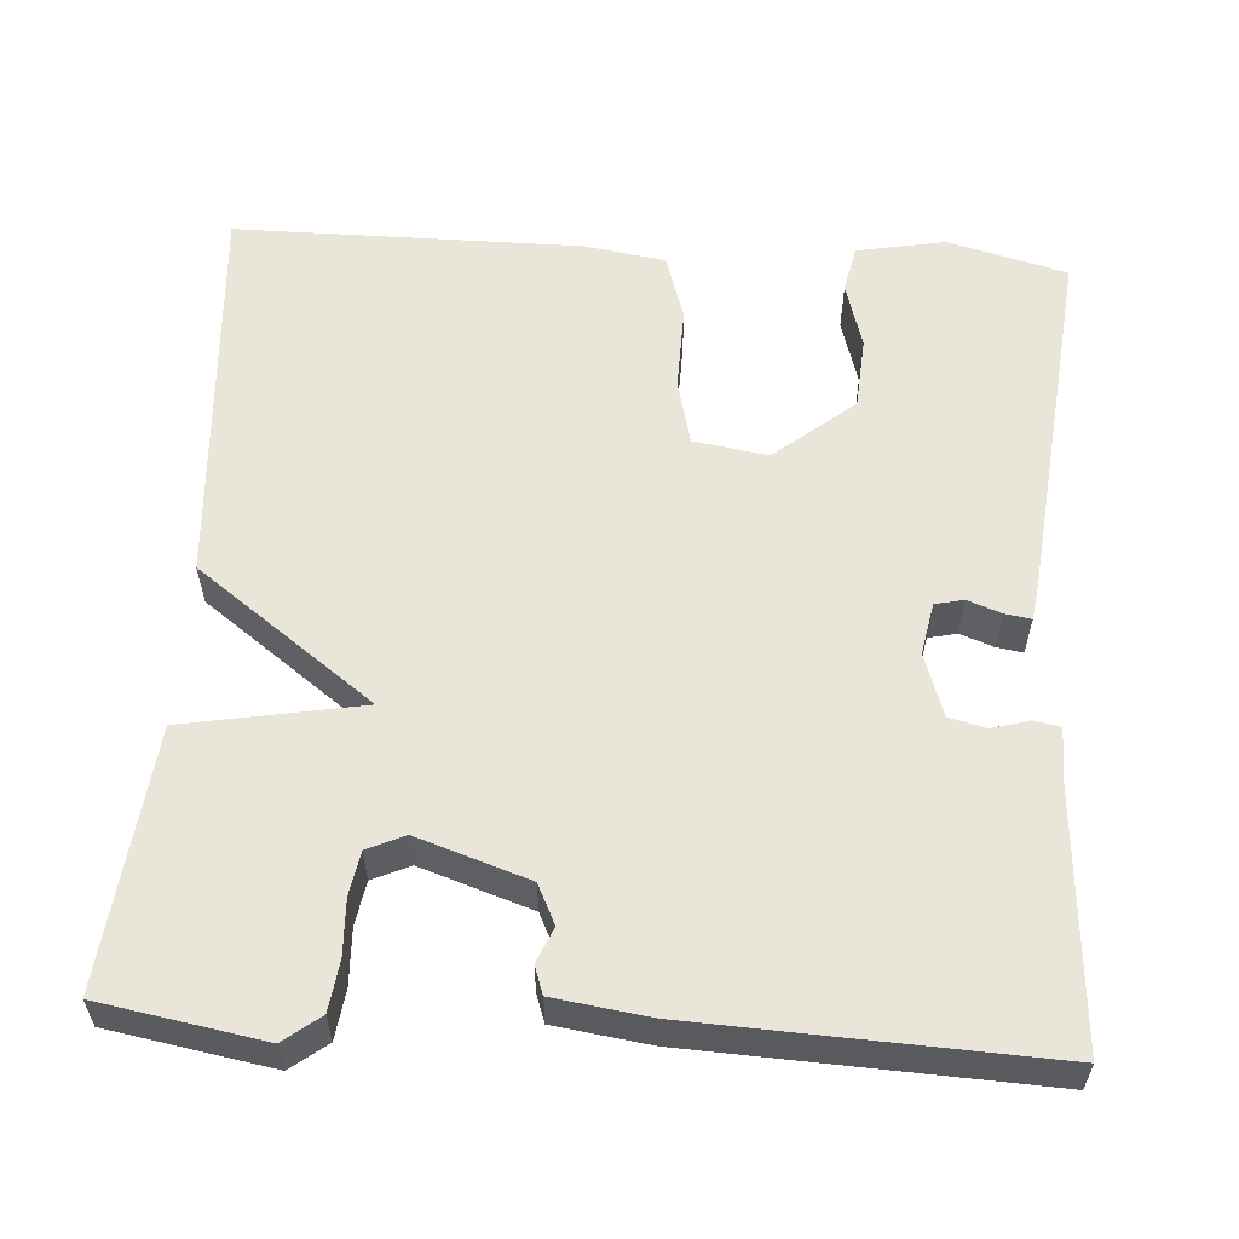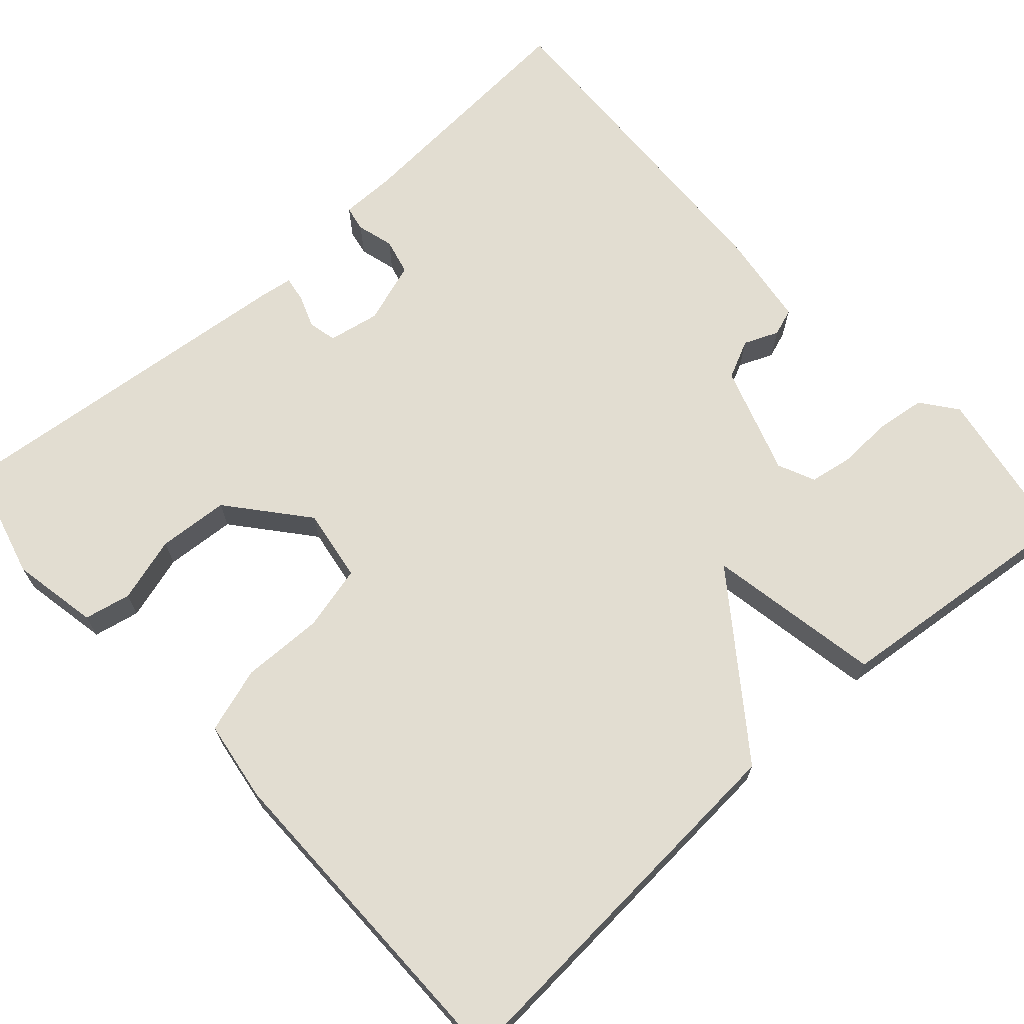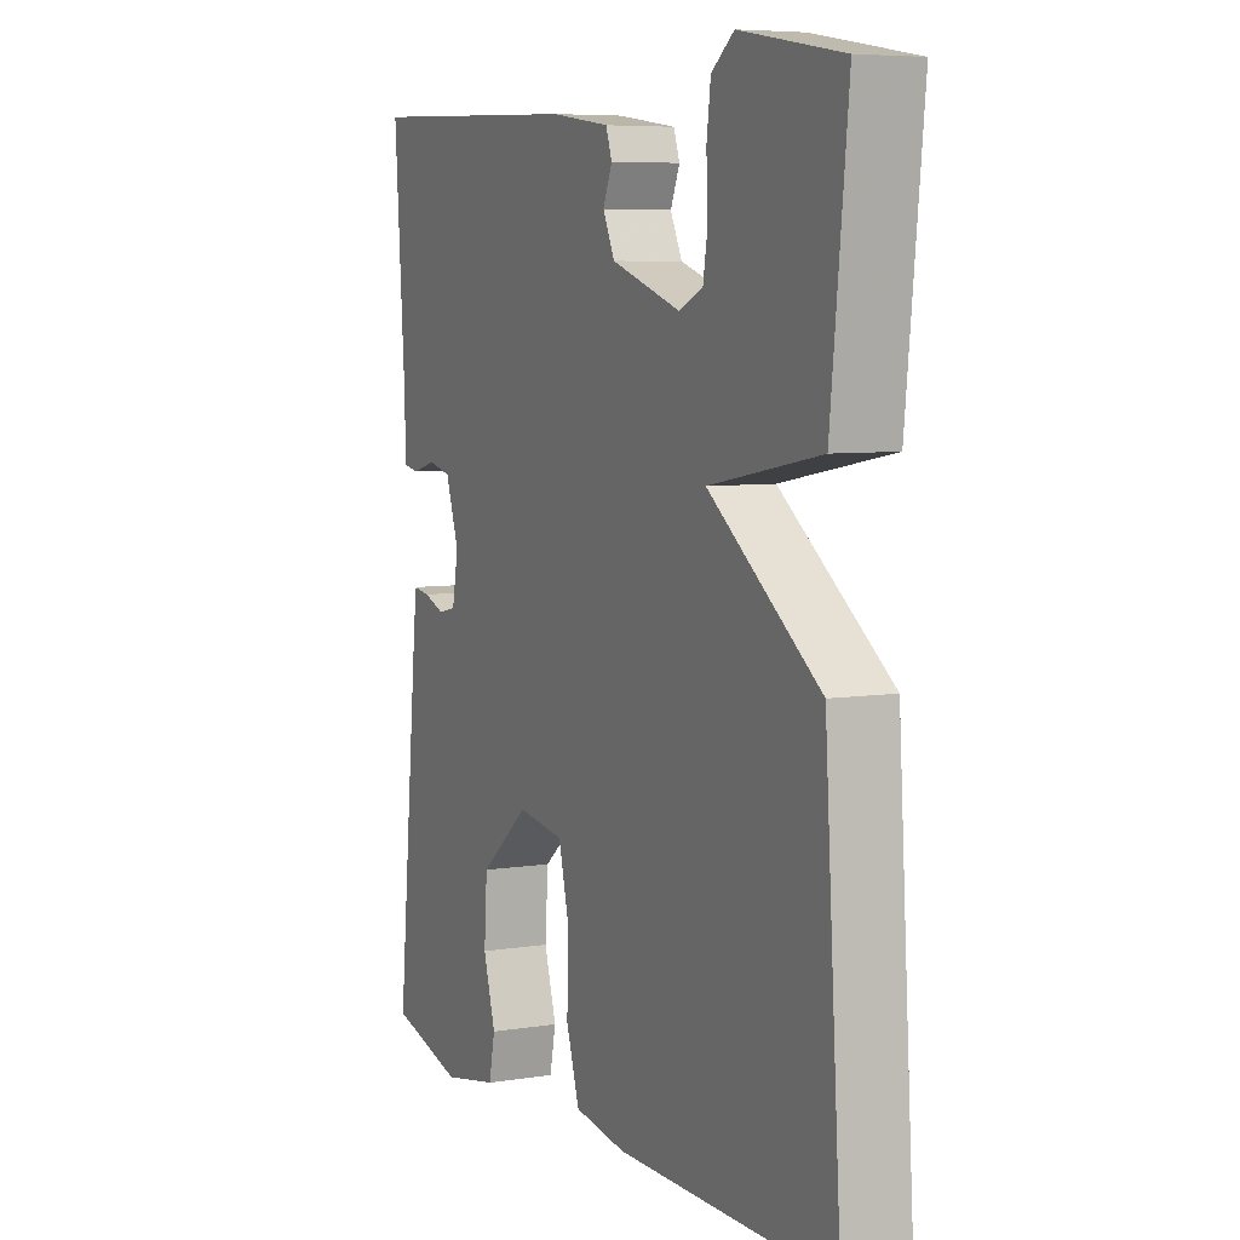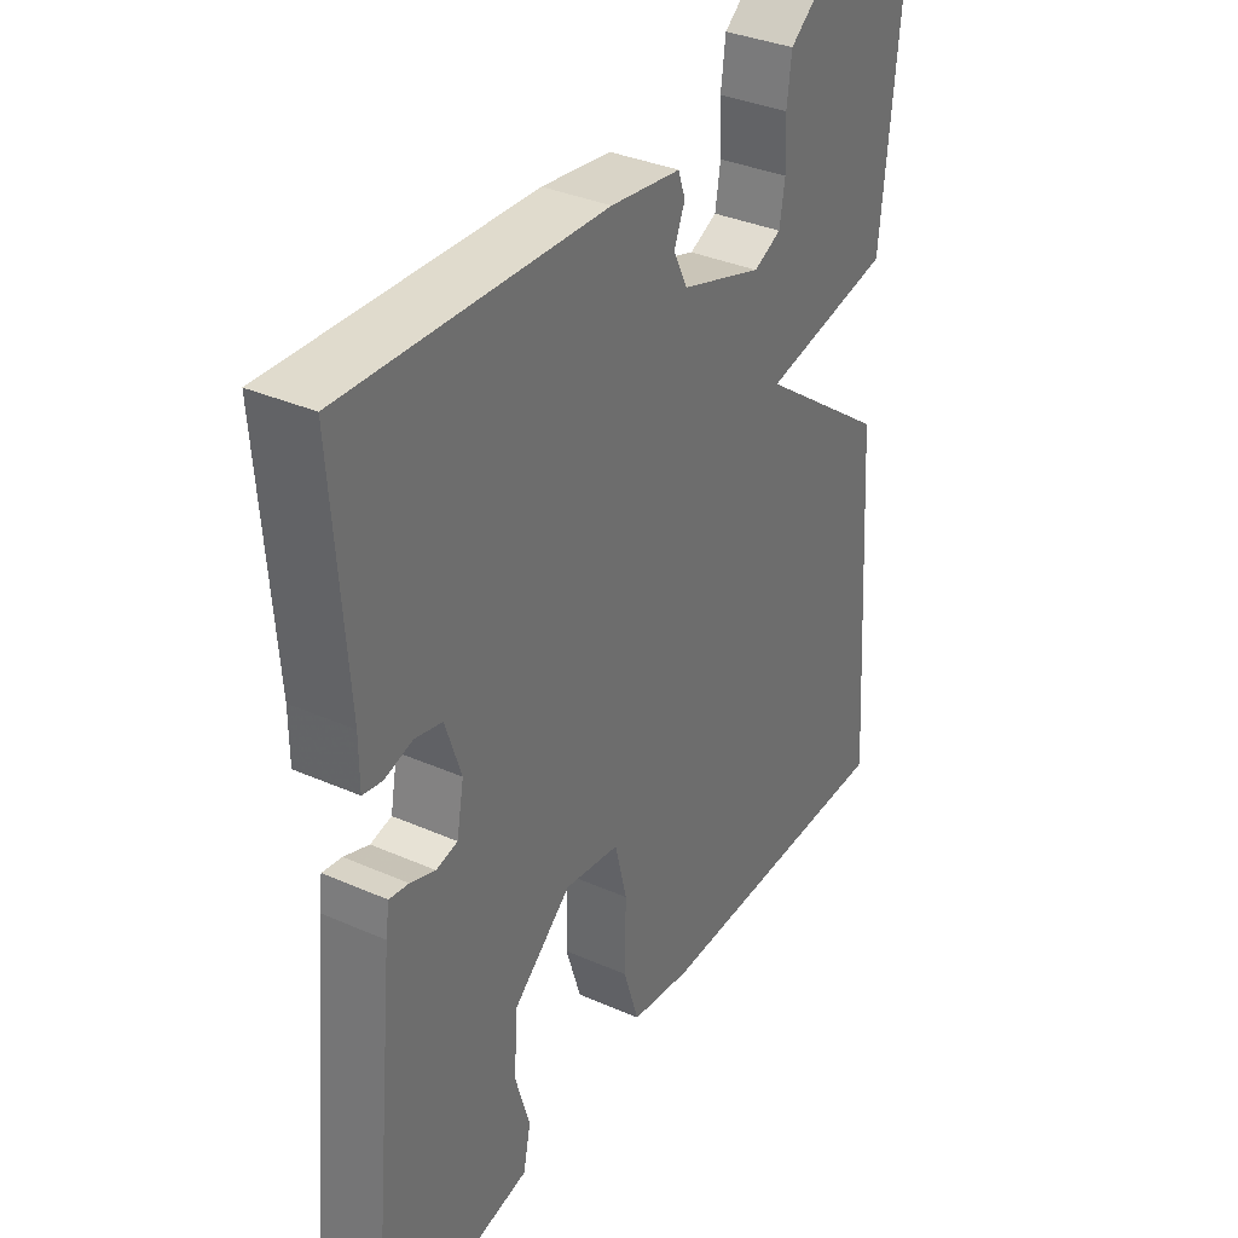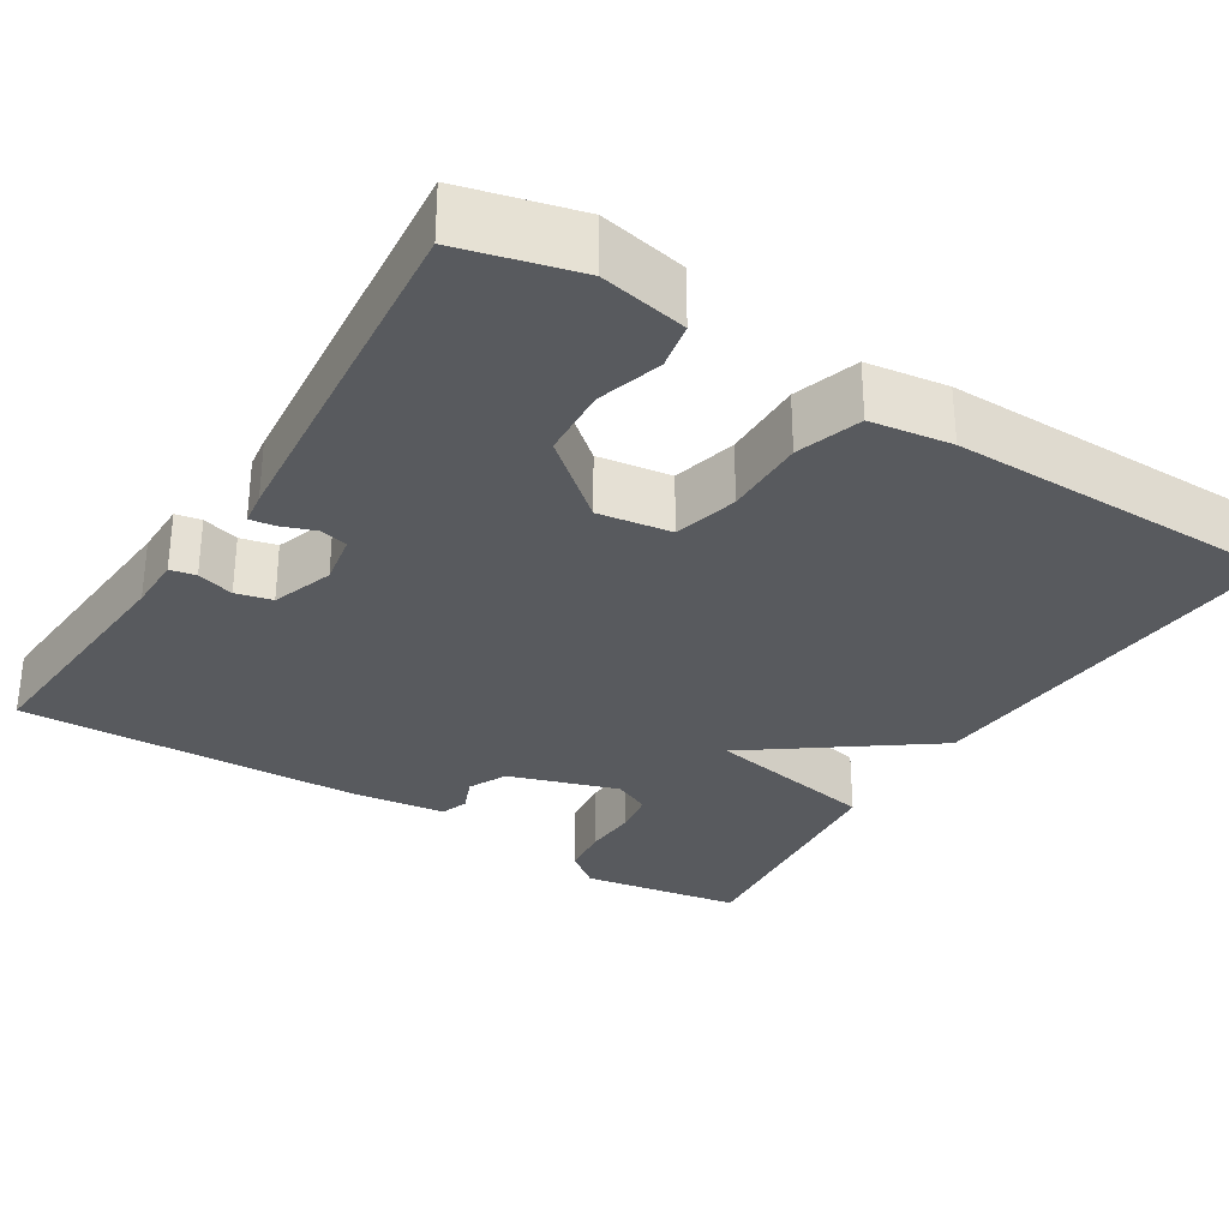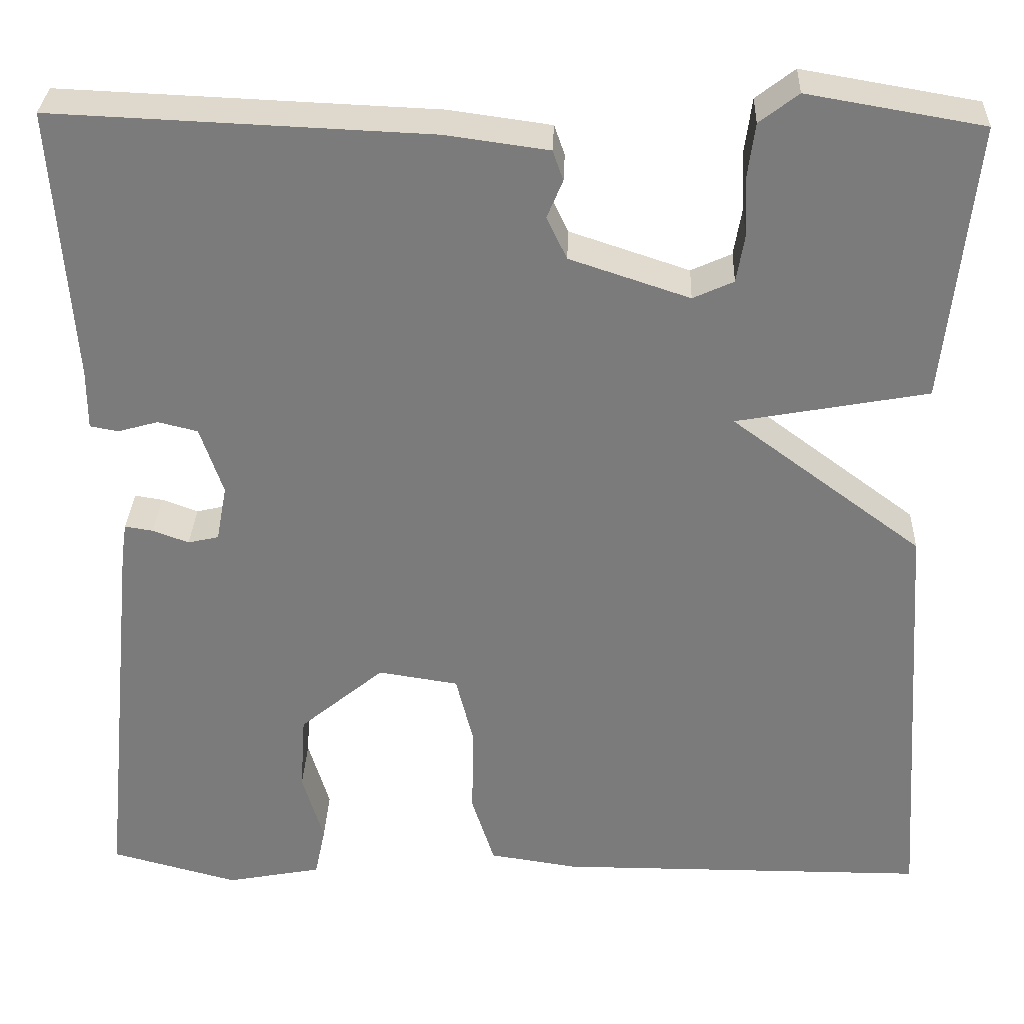
<metadata>
{"format":"obj","ext":"obj","renderer":"f3d","projection":"perspective","resolution":1024,"background":"white","views":[{"elev":57.9,"azim":3.9,"up":"+Y"},{"elev":68.5,"azim":-131.9,"up":"+Y"},{"elev":6.6,"azim":-115.3,"up":"+Z"},{"elev":35.0,"azim":120.4,"up":"+Z"},{"elev":-30.9,"azim":147.7,"up":"+Y"},{"elev":31.3,"azim":-177.8,"up":"+Z"}]}
</metadata>
<code>
v 0.5 0.07 0.5
v 0.478 0.07 0.19
v 0.478 0.07 0.122
v 0.446 0.07 0.116
v 0.4 0.07 0.129
v 0.355 0.07 0.118
v 0.329 0.07 0.041
v 0.341 0.07 -0.023
v 0.376 0.07 -0.031
v 0.417 0.07 -0.016
v 0.449 0.07 -0.011
v 0.455 0.07 -0.052
v 0.5 0.07 -0.5
v 0.355 0.07 -0.538
v 0.247 0.07 -0.517
v 0.235 0.07 -0.459
v 0.259 0.07 -0.378
v 0.253 0.07 -0.29
v 0.157 0.07 -0.21
v 0.066 0.07 -0.224
v 0.046 0.07 -0.304
v 0.048 0.07 -0.406
v 0.022 0.07 -0.487
v -0.079 0.07 -0.502
v -0.5 0.07 -0.5
v -0.467 0.07 -0.016
v -0.25 0.07 0.144
v -0.467 0.07 0.184
v -0.5 0.07 0.5
v -0.301 0.07 0.534
v -0.257 0.07 0.5
v -0.249 0.07 0.439
v -0.252 0.07 0.371
v -0.243 0.07 0.317
v -0.197 0.07 0.296
v -0.061 0.07 0.341
v -0.038 0.07 0.389
v -0.056 0.07 0.432
v -0.044 0.07 0.466
v 0.072 0.07 0.482
v 0.5 0 0.5
v 0.478 0 0.19
v 0.478 0 0.122
v 0.446 0 0.116
v 0.4 0 0.129
v 0.355 0 0.118
v 0.329 0 0.041
v 0.341 0 -0.023
v 0.376 0 -0.031
v 0.417 0 -0.016
v 0.449 0 -0.011
v 0.455 0 -0.052
v 0.5 0 -0.5
v 0.355 0 -0.538
v 0.247 0 -0.517
v 0.235 0 -0.459
v 0.259 0 -0.378
v 0.253 0 -0.29
v 0.157 0 -0.21
v 0.066 0 -0.224
v 0.046 0 -0.304
v 0.048 0 -0.406
v 0.022 0 -0.487
v -0.079 0 -0.502
v -0.5 0 -0.5
v -0.467 0 -0.016
v -0.25 0 0.144
v -0.467 0 0.184
v -0.5 0 0.5
v -0.301 0 0.534
v -0.257 0 0.5
v -0.249 0 0.439
v -0.252 0 0.371
v -0.243 0 0.317
v -0.197 0 0.296
v -0.061 0 0.341
v -0.038 0 0.389
v -0.056 0 0.432
v -0.044 0 0.466
v 0.072 0 0.482
f 40 1 2
f 39 40 2
f 38 39 2
f 37 38 2
f 3 4 5
f 2 3 5
f 37 2 5
f 36 37 5
f 35 36 5 6
f 31 32 33
f 30 31 33
f 29 30 33
f 28 29 33
f 27 28 33 34
f 25 26 27
f 24 25 27
f 23 24 27
f 22 23 27
f 21 22 27
f 27 34 35
f 21 27 35
f 20 21 35
f 15 16 17
f 14 15 17
f 13 14 17
f 12 13 17
f 11 12 17
f 10 11 17
f 9 10 17
f 8 9 17 18
f 7 8 18 19
f 19 20 35
f 7 19 35
f 6 7 35
f 42 41 80
f 42 80 79
f 42 79 78
f 42 78 77
f 45 44 43
f 45 43 42
f 45 42 77
f 45 77 76
f 46 45 76 75
f 73 72 71
f 73 71 70
f 73 70 69
f 73 69 68
f 74 73 68 67
f 67 66 65
f 67 65 64
f 67 64 63
f 67 63 62
f 67 62 61
f 75 74 67
f 75 67 61
f 75 61 60
f 57 56 55
f 57 55 54
f 57 54 53
f 57 53 52
f 57 52 51
f 57 51 50
f 57 50 49
f 58 57 49 48
f 59 58 48 47
f 75 60 59
f 75 59 47
f 75 47 46
f 1 41 42 2
f 2 42 43 3
f 3 43 44 4
f 4 44 45 5
f 5 45 46 6
f 6 46 47 7
f 7 47 48 8
f 8 48 49 9
f 9 49 50 10
f 10 50 51 11
f 11 51 52 12
f 12 52 53 13
f 13 53 54 14
f 14 54 55 15
f 15 55 56 16
f 16 56 57 17
f 17 57 58 18
f 18 58 59 19
f 19 59 60 20
f 20 60 61 21
f 21 61 62 22
f 22 62 63 23
f 23 63 64 24
f 24 64 65 25
f 25 65 66 26
f 26 66 67 27
f 27 67 68 28
f 28 68 69 29
f 29 69 70 30
f 30 70 71 31
f 31 71 72 32
f 32 72 73 33
f 33 73 74 34
f 34 74 75 35
f 35 75 76 36
f 36 76 77 37
f 37 77 78 38
f 38 78 79 39
f 39 79 80 40
f 40 80 41 1

</code>
